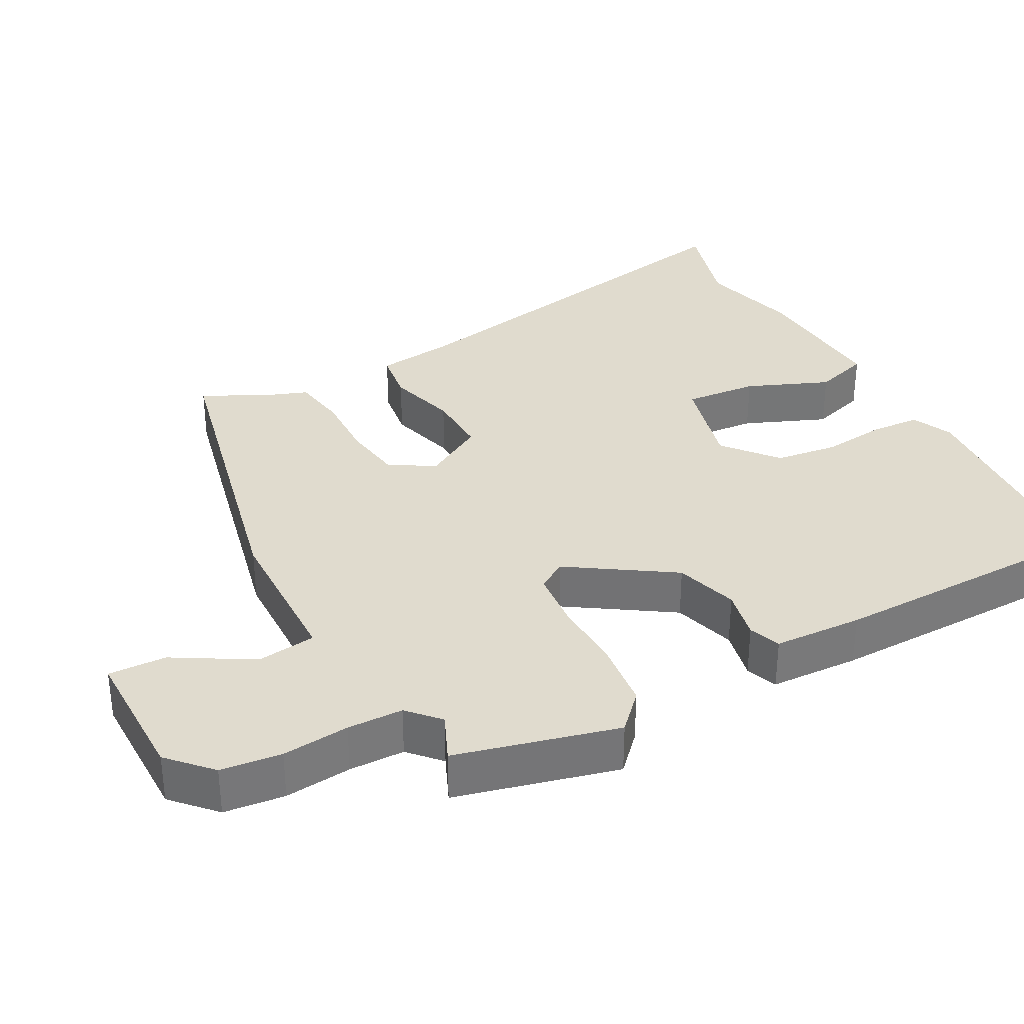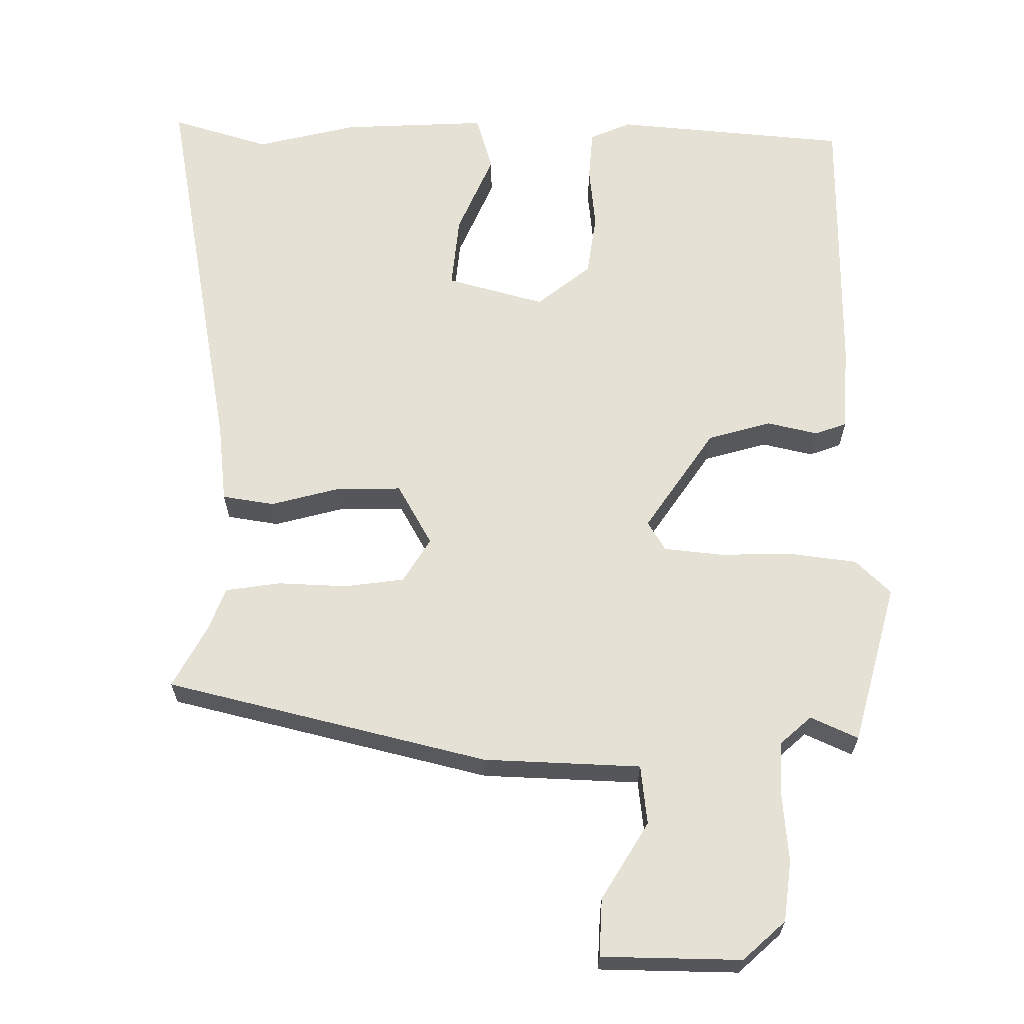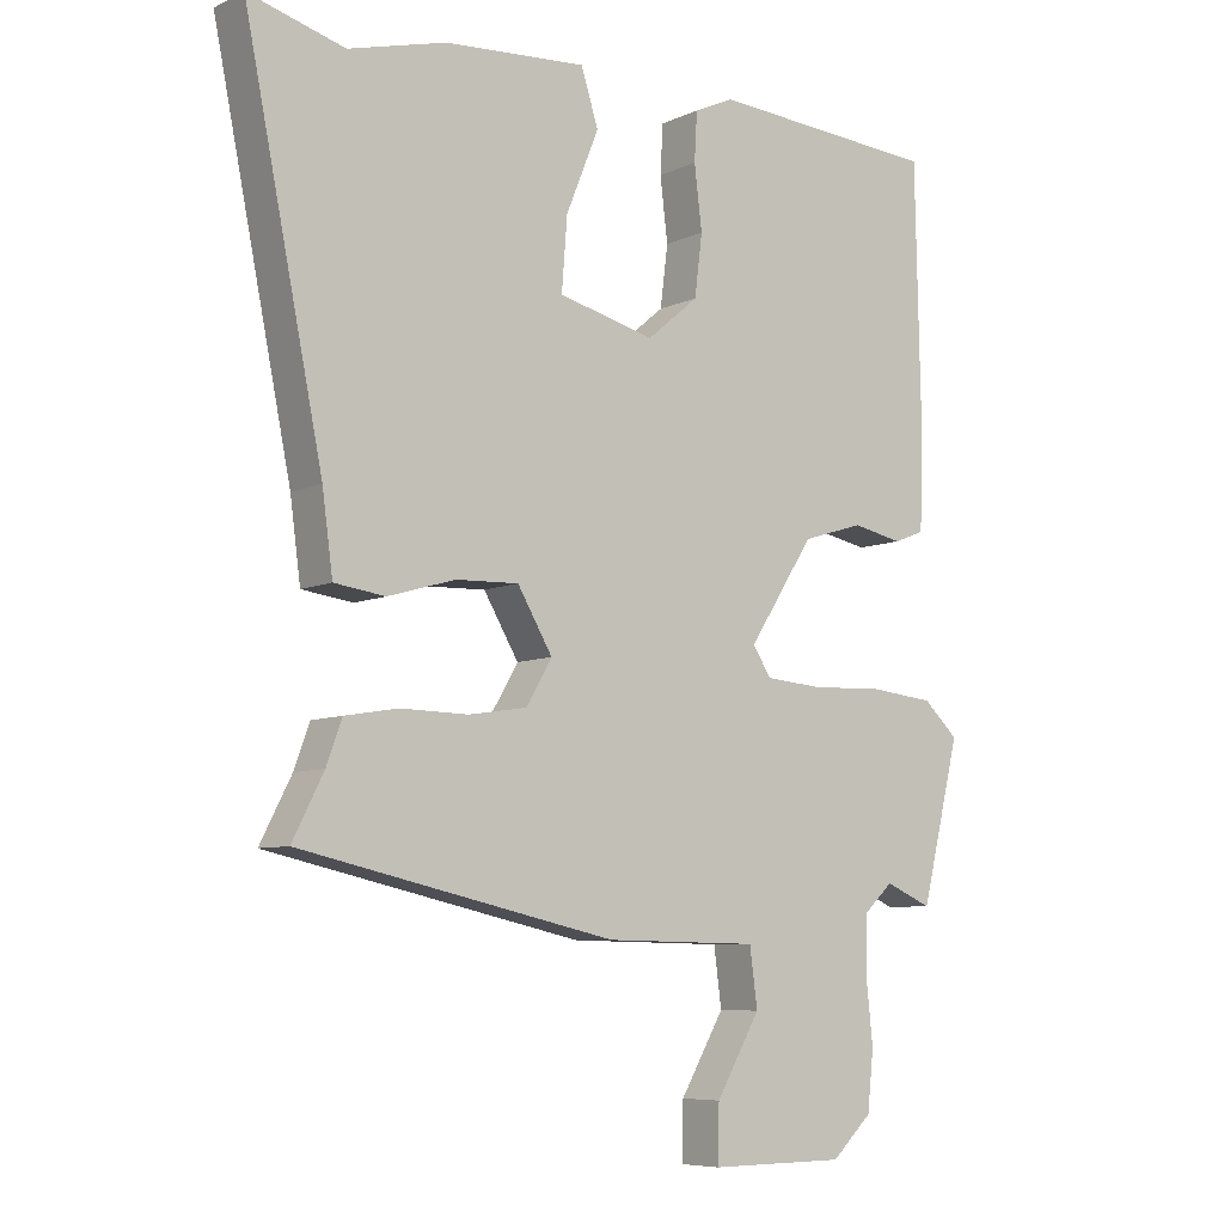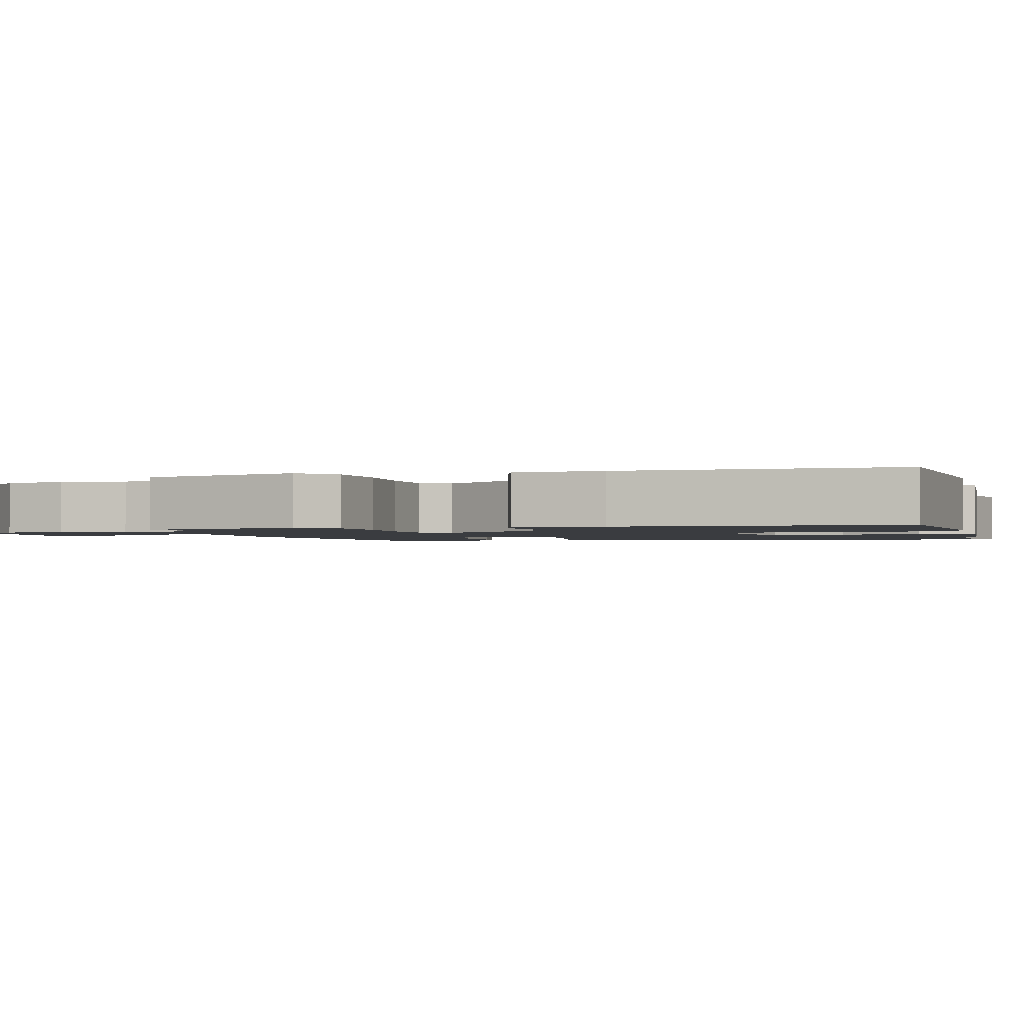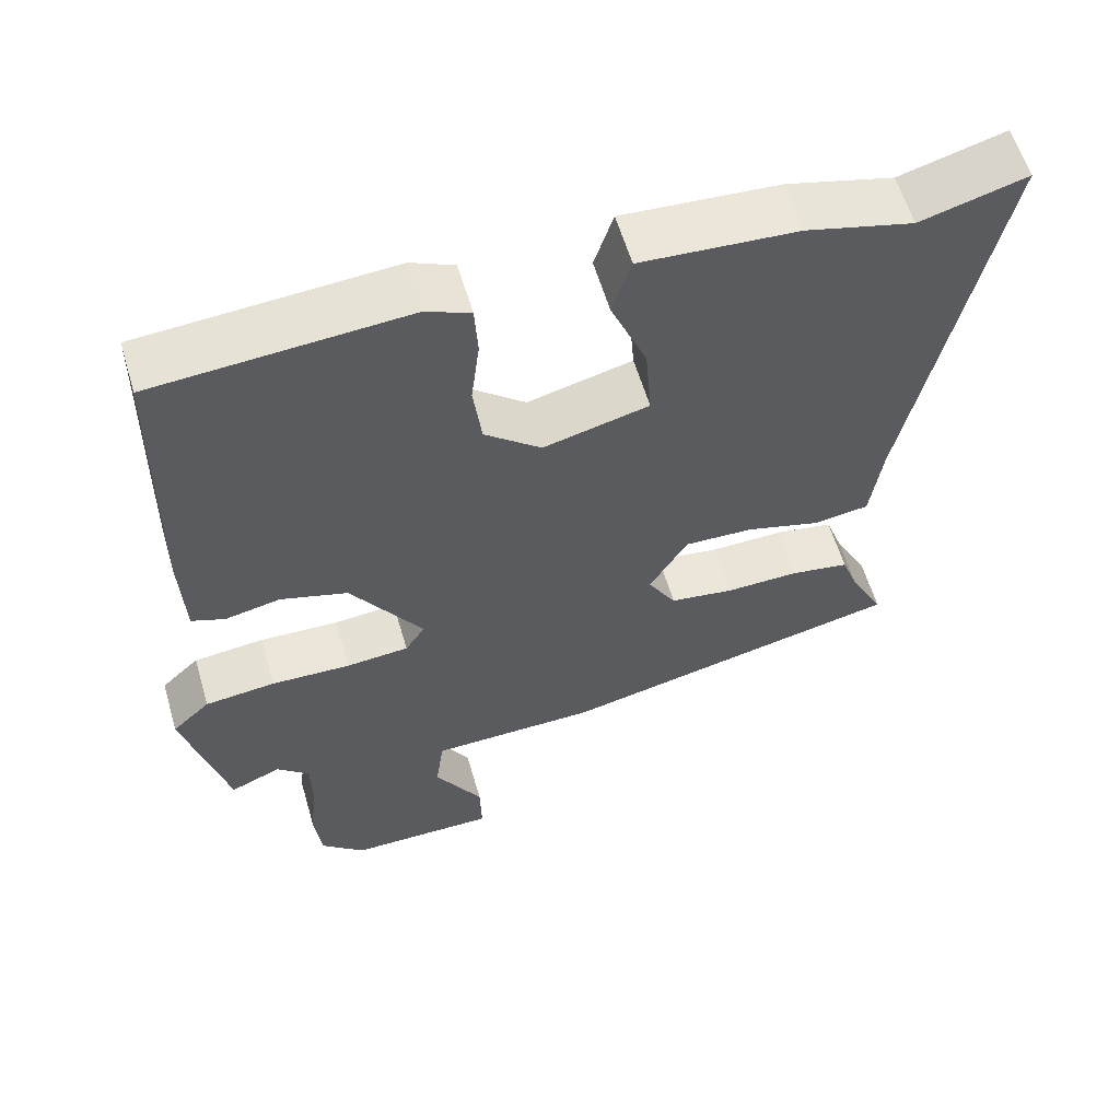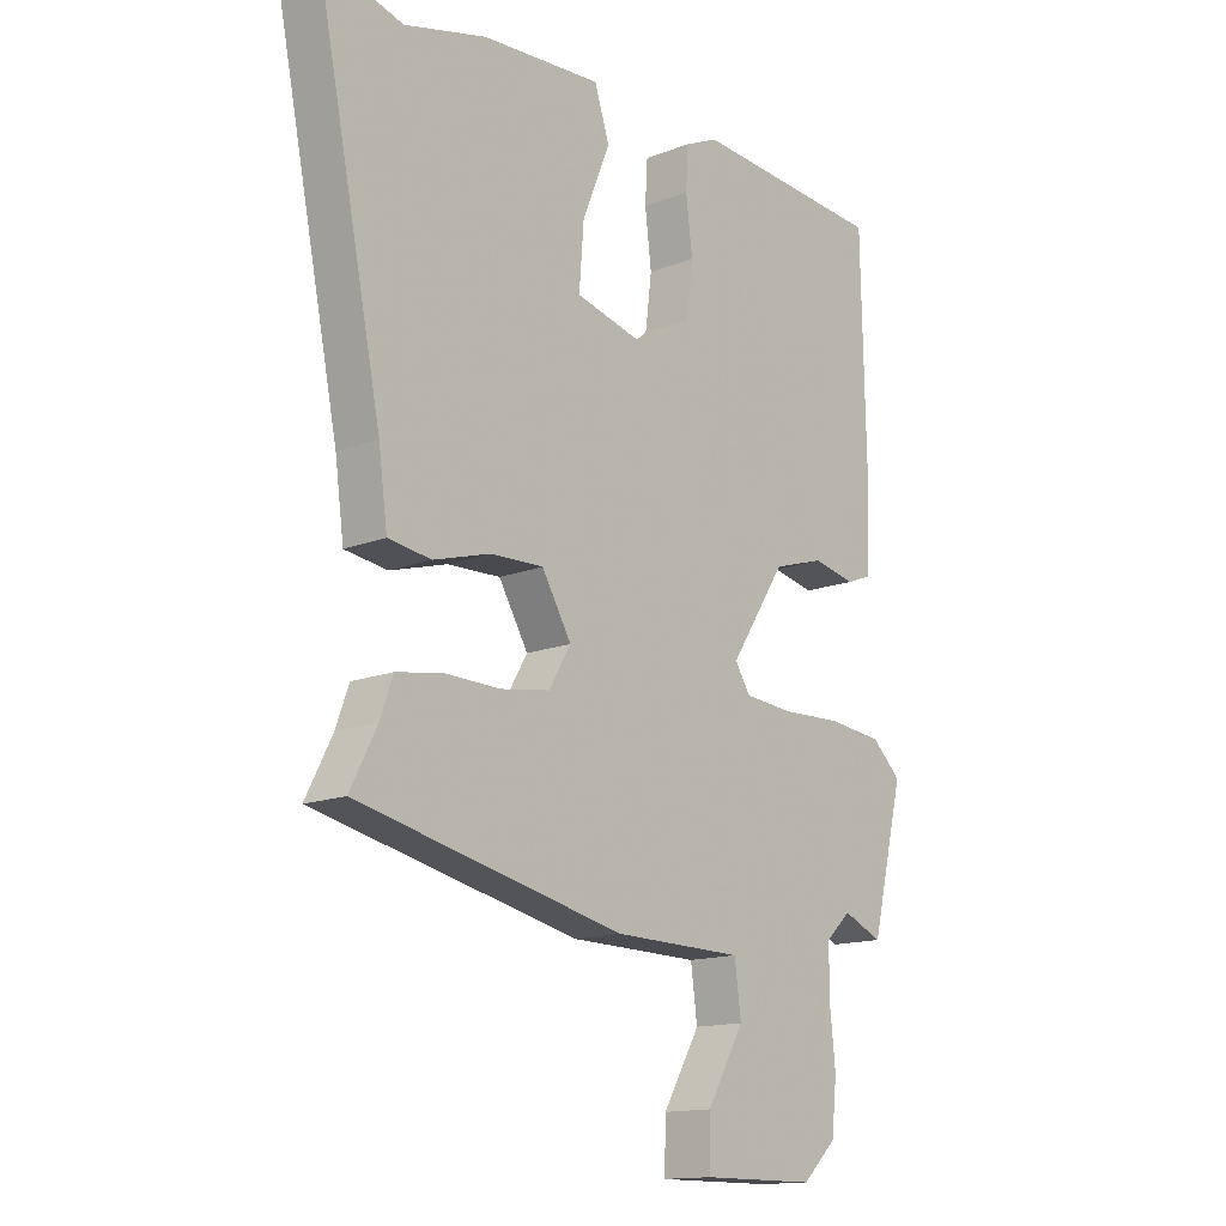
<metadata>
{"format":"obj","ext":"obj","renderer":"f3d","projection":"perspective","resolution":1024,"background":"white","views":[{"elev":33.7,"azim":-117.9,"up":"+Y"},{"elev":64.6,"azim":-178.4,"up":"+Y"},{"elev":-7.3,"azim":142.2,"up":"+Z"},{"elev":-1.7,"azim":-73.8,"up":"+Y"},{"elev":59.6,"azim":-16.4,"up":"+Z"},{"elev":-14.5,"azim":130.6,"up":"+Z"}]}
</metadata>
<code>
v -0.459 0.07 0.52
v -0.13 0.07 0.543
v -0.073 0.07 0.517
v -0.069 0.07 0.447
v -0.08 0.07 0.357
v -0.069 0.07 0.269
v 0.005 0.07 0.207
v 0.143 0.07 0.242
v 0.135 0.07 0.345
v 0.088 0.07 0.461
v 0.113 0.07 0.539
v 0.317 0.07 0.525
v 0.457 0.07 0.488
v 0.595 0.07 0.527
v 0.482 0.07 -0.03
v 0.467 0.07 -0.142
v 0.394 0.07 -0.152
v 0.297 0.07 -0.124
v 0.207 0.07 -0.121
v 0.157 0.07 -0.206
v 0.194 0.07 -0.269
v 0.278 0.07 -0.282
v 0.374 0.07 -0.28
v 0.451 0.07 -0.293
v 0.473 0.07 -0.354
v 0.518 0.07 -0.442
v 0.066 0.07 -0.543
v -0.154 0.07 -0.547
v -0.165 0.07 -0.63
v -0.102 0.07 -0.739
v -0.1 0.07 -0.82
v -0.295 0.07 -0.819
v -0.353 0.07 -0.764
v -0.362 0.07 -0.679
v -0.352 0.07 -0.585
v -0.353 0.07 -0.507
v -0.396 0.07 -0.467
v -0.463 0.07 -0.496
v -0.519 0.07 -0.269
v -0.469 0.07 -0.222
v -0.376 0.07 -0.212
v -0.272 0.07 -0.216
v -0.19 0.07 -0.209
v -0.164 0.07 -0.168
v -0.258 0.07 -0.023
v -0.346 0.07 0.004
v -0.418 0.07 -0.011
v -0.462 0.07 0.006
v -0.467 0.07 0.131
v -0.459 0 0.52
v -0.13 0 0.543
v -0.073 0 0.517
v -0.069 0 0.447
v -0.08 0 0.357
v -0.069 0 0.269
v 0.005 0 0.207
v 0.143 0 0.242
v 0.135 0 0.345
v 0.088 0 0.461
v 0.113 0 0.539
v 0.317 0 0.525
v 0.457 0 0.488
v 0.595 0 0.527
v 0.482 0 -0.03
v 0.467 0 -0.142
v 0.394 0 -0.152
v 0.297 0 -0.124
v 0.207 0 -0.121
v 0.157 0 -0.206
v 0.194 0 -0.269
v 0.278 0 -0.282
v 0.374 0 -0.28
v 0.451 0 -0.293
v 0.473 0 -0.354
v 0.518 0 -0.442
v 0.066 0 -0.543
v -0.154 0 -0.547
v -0.165 0 -0.63
v -0.102 0 -0.739
v -0.1 0 -0.82
v -0.295 0 -0.819
v -0.353 0 -0.764
v -0.362 0 -0.679
v -0.352 0 -0.585
v -0.353 0 -0.507
v -0.396 0 -0.467
v -0.463 0 -0.496
v -0.519 0 -0.269
v -0.469 0 -0.222
v -0.376 0 -0.212
v -0.272 0 -0.216
v -0.19 0 -0.209
v -0.164 0 -0.168
v -0.258 0 -0.023
v -0.346 0 0.004
v -0.418 0 -0.011
v -0.462 0 0.006
v -0.467 0 0.131
f 46 47 48 49
f 45 46 49 1
f 44 45 1 2
f 39 40 41 42
f 37 38 39 42
f 36 37 42 43
f 35 36 43 44
f 33 34 35 44
f 29 30 31 32
f 28 29 32 33
f 25 26 27 28
f 23 24 25 28
f 22 23 28
f 21 22 28
f 20 21 28
f 19 20 28 33
f 15 16 17 18
f 13 14 15 18
f 13 18 19
f 9 10 11 12
f 8 9 12 13
f 2 3 4 5
f 44 2 5 6
f 13 19 33 44
f 8 13 44
f 7 8 44
f 6 7 44
f 98 97 96 95
f 50 98 95 94
f 51 50 94 93
f 91 90 89 88
f 91 88 87 86
f 92 91 86 85
f 93 92 85 84
f 93 84 83 82
f 81 80 79 78
f 82 81 78 77
f 77 76 75 74
f 77 74 73 72
f 77 72 71
f 77 71 70
f 77 70 69
f 82 77 69 68
f 67 66 65 64
f 67 64 63 62
f 68 67 62
f 61 60 59 58
f 62 61 58 57
f 54 53 52 51
f 55 54 51 93
f 93 82 68 62
f 93 62 57
f 93 57 56
f 93 56 55
f 1 50 51 2
f 2 51 52 3
f 3 52 53 4
f 4 53 54 5
f 5 54 55 6
f 6 55 56 7
f 7 56 57 8
f 8 57 58 9
f 9 58 59 10
f 10 59 60 11
f 11 60 61 12
f 12 61 62 13
f 13 62 63 14
f 14 63 64 15
f 15 64 65 16
f 16 65 66 17
f 17 66 67 18
f 18 67 68 19
f 19 68 69 20
f 20 69 70 21
f 21 70 71 22
f 22 71 72 23
f 23 72 73 24
f 24 73 74 25
f 25 74 75 26
f 26 75 76 27
f 27 76 77 28
f 28 77 78 29
f 29 78 79 30
f 30 79 80 31
f 31 80 81 32
f 32 81 82 33
f 33 82 83 34
f 34 83 84 35
f 35 84 85 36
f 36 85 86 37
f 37 86 87 38
f 38 87 88 39
f 39 88 89 40
f 40 89 90 41
f 41 90 91 42
f 42 91 92 43
f 43 92 93 44
f 44 93 94 45
f 45 94 95 46
f 46 95 96 47
f 47 96 97 48
f 48 97 98 49
f 49 98 50 1

</code>
